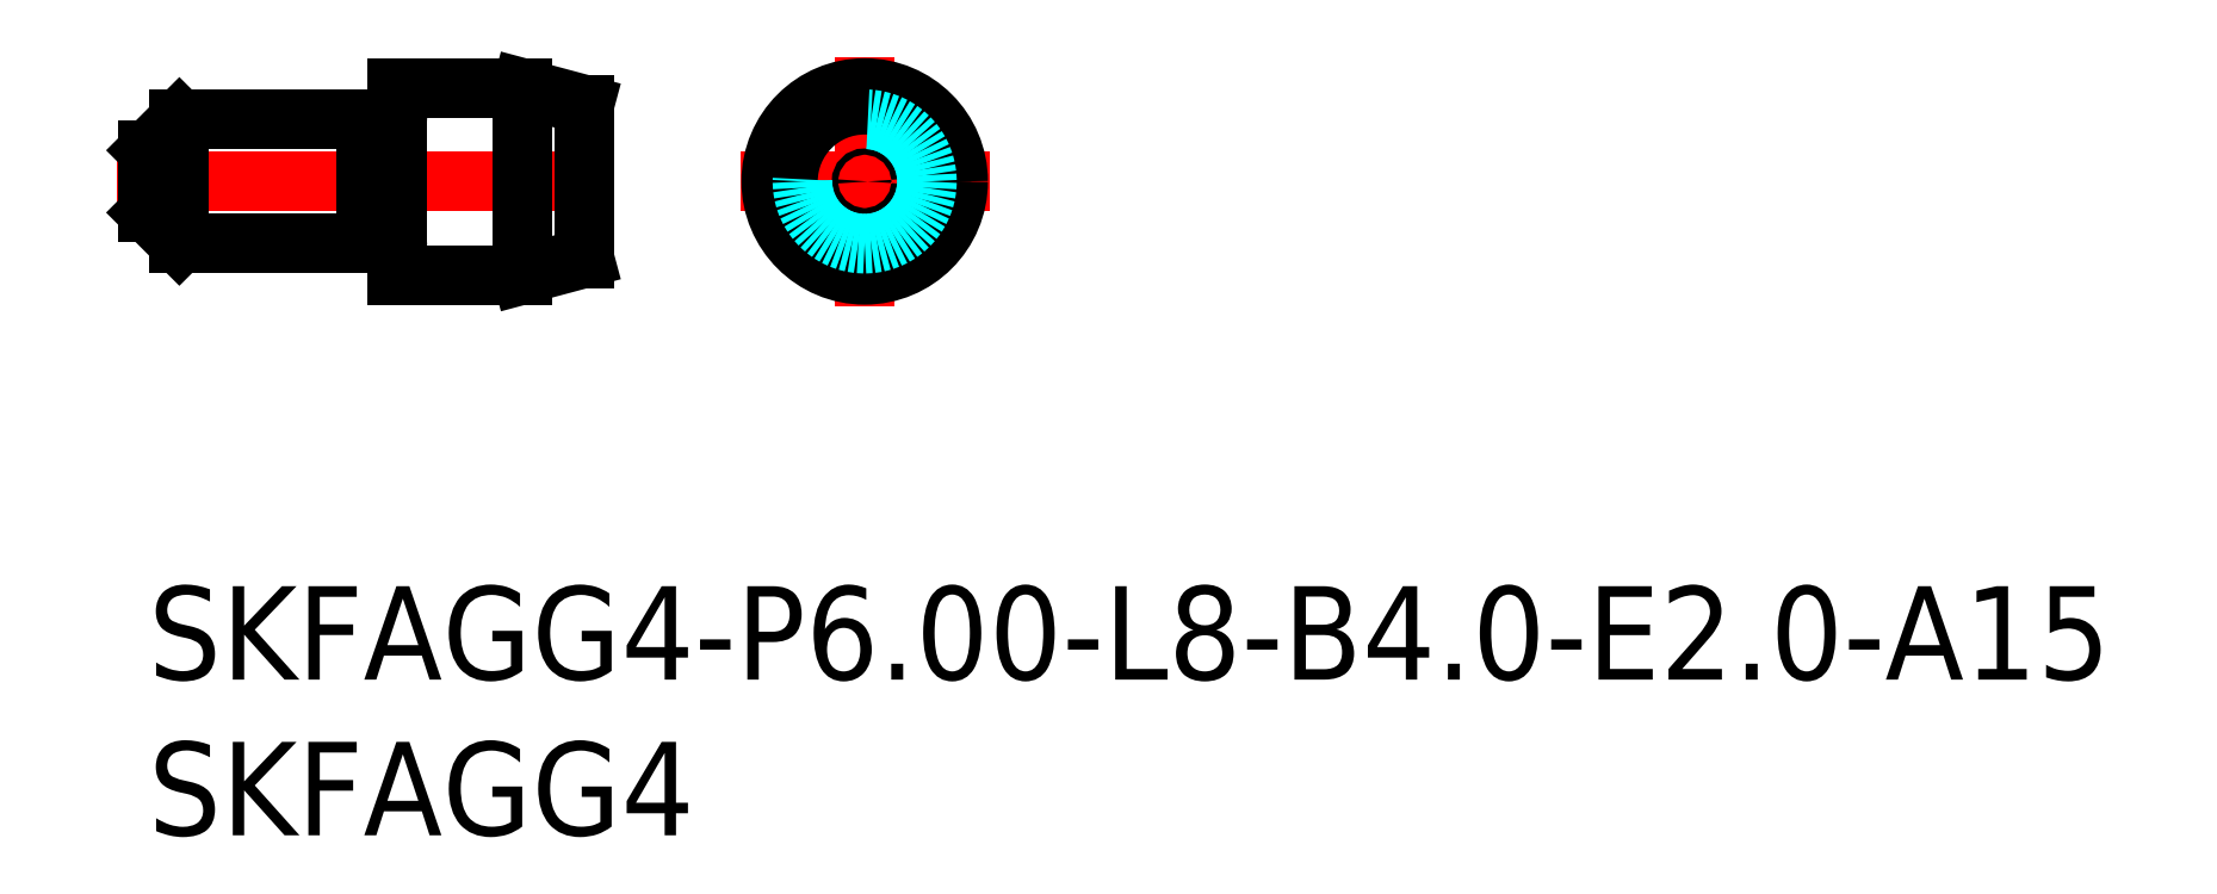
<metadata>
{"format":"dxf","ext":"dxf","renderer":"ezdxf+matplotlib","layout":"modelspace","background":"white","min_lineweight":24,"dpi":150}
</metadata>
<code>
0
SECTION
2
ENTITIES
0
INSERT
8
MSM_CONTINUOUS
2
*U15
10
0
20
0
30
0
0
INSERT
8
MSM_CONTINUOUS
2
*U16
10
0
20
0
30
0
0
LINE
8
MSM_DASHED
10
0.1732
20
13
30
0
11
0
21
13.1
31
0
0
LINE
8
MSM_DASHED
10
0
20
12.9
30
0
11
0.1732
21
13
31
0
0
LINE
8
MSM_DASHED
10
13.83
20
13
30
0
11
14
21
12.9
31
0
0
LINE
8
MSM_DASHED
10
14
20
13.1
30
0
11
13.83
21
13
31
0
0
LINE
8
MSM_CENTER
10
-1
20
13
30
0
11
15
21
13
31
0
0
LINE
8
MSM_CONTINUOUS
10
7.173
20
11.1
30
0
11
7.8
21
11.1
31
0
0
LINE
8
MSM_CONTINUOUS
10
7.8
20
14.9
30
0
11
7.173
21
14.9
31
0
0
LINE
8
MSM_CONTINUOUS
10
0
20
12
30
0
11
1
21
11
31
0
0
LINE
8
MSM_CONTINUOUS
10
1
20
15
30
0
11
0
21
14
31
0
0
LINE
8
MSM_CONTINUOUS
10
0
20
14
30
0
11
0
21
12
31
0
0
LINE
8
MSM_CONTINUOUS
10
1
20
11
30
0
11
7
21
11
31
0
0
LINE
8
MSM_CONTINUOUS
10
7
20
15
30
0
11
1
21
15
31
0
0
LINE
8
MSM_CONTINUOUS
10
1
20
15
30
0
11
1
21
11
31
0
0
ARC
8
MSM_CONTINUOUS
10
7.173
20
10.9
30
0
40
0.2
50
90
51
150
0
ARC
8
MSM_CONTINUOUS
10
7.173
20
15.1
30
0
40
0.2
50
210
51
270
0
LINE
8
MSM_CONTINUOUS
10
7
20
15
30
0
11
7
21
11
31
0
0
ARC
8
MSM_CONTINUOUS
10
7.8
20
10.9
30
0
40
0.2
50
0
51
90
0
ARC
8
MSM_CONTINUOUS
10
7.8
20
15.1
30
0
40
0.2
50
270
51
0
0
LINE
8
MSM_CONTINUOUS
10
8
20
10
30
0
11
12
21
10
31
0
0
LINE
8
MSM_CONTINUOUS
10
12
20
16
30
0
11
8
21
16
31
0
0
LINE
8
MSM_CONTINUOUS
10
8
20
16
30
0
11
8
21
10
31
0
0
LINE
8
MSM_CONTINUOUS
10
14
20
15.46
30
0
11
12
21
16
31
0
0
LINE
8
MSM_CONTINUOUS
10
12
20
10
30
0
11
14
21
10.54
31
0
0
LINE
8
MSM_CONTINUOUS
10
14
20
15.46
30
0
11
14
21
10.54
31
0
0
LINE
8
MSM_CONTINUOUS
10
12
20
16
30
0
11
12
21
10
31
0
0
LINE
8
MSM_CENTER
10
19
20
13
30
0
11
27
21
13
31
0
0
LINE
8
MSM_CENTER
10
23
20
9
30
0
11
23
21
17
31
0
0
CIRCLE
8
MSM_CONTINUOUS
10
23
20
13
30
0
40
3
0
CIRCLE
8
MSM_CONTINUOUS
10
23
20
13
30
0
40
0.1
0
CIRCLE
8
MSM_CONTINUOUS
10
23
20
13
30
0
40
2.464
0
CIRCLE
8
MSM_DASHED
10
23
20
13
30
0
40
2
0
ENDSEC
0
EOF

</code>
